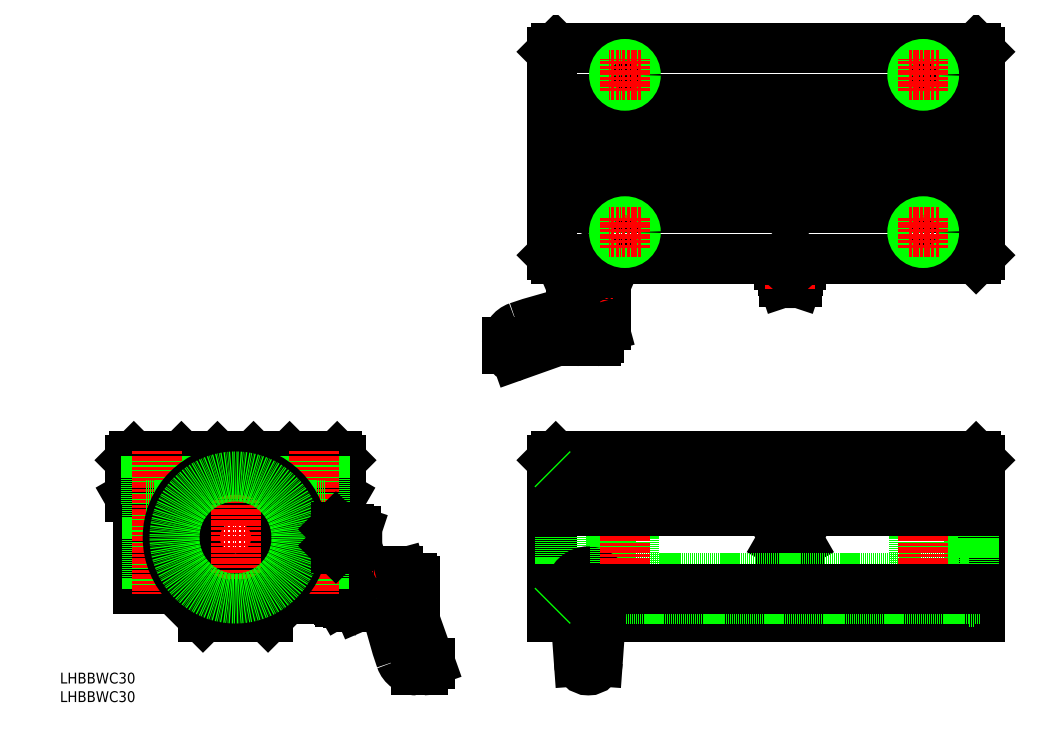
<metadata>
{"format":"dxf","ext":"dxf","renderer":"ezdxf+matplotlib","layout":"modelspace","background":"white","min_lineweight":24,"dpi":150}
</metadata>
<code>
0
SECTION
2
ENTITIES
0
LINE
8
0
10
3275
20
-956.1
30
0
11
3283
21
-956.1
31
0
0
LINE
8
0
10
3293
20
-956.1
30
0
11
3433
21
-956.1
31
0
0
LINE
8
0
10
3276
20
-896.6
30
0
11
3431
21
-896.6
31
0
0
LINE
8
0
10
3275
20
-898.1
30
0
11
3275
21
-956.1
31
0
0
CIRCLE
8
0
10
3363
20
-926.6
30
0
40
3.3
0
LINE
8
0
10
3363
20
-930.6
30
0
11
3366
21
-928.6
31
0
0
LINE
8
0
10
3359
20
-928.6
30
0
11
3363
21
-930.6
31
0
0
CIRCLE
8
0
10
3363
20
-926.6
30
0
40
2.4
0
LINE
8
0
10
3359
20
-924.6
30
0
11
3363
21
-922.6
31
0
0
LINE
8
0
10
3359
20
-928.6
30
0
11
3359
21
-924.6
31
0
0
LINE
8
0
10
3366
20
-928.6
30
0
11
3366
21
-924.6
31
0
0
LINE
8
0
10
3363
20
-922.6
30
0
11
3366
21
-924.6
31
0
0
LINE
8
0
10
3276
20
-896.6
30
0
11
3275
21
-898.1
31
0
0
LINE
8
0
10
3433
20
-898.1
30
0
11
3433
21
-956.1
31
0
0
LINE
8
0
10
3431
20
-896.6
30
0
11
3433
21
-898.1
31
0
0
LINE
8
0
10
3431
20
-746
30
0
11
3276
21
-746
31
0
0
LINE
8
0
10
3275
20
-747.5
30
0
11
3275
21
-822.5
31
0
0
LINE
8
0
10
3276
20
-824
30
0
11
3275
21
-822.5
31
0
0
LINE
8
0
10
3276
20
-746
30
0
11
3275
21
-747.5
31
0
0
LINE
8
0
10
3433
20
-747.5
30
0
11
3433
21
-822.5
31
0
0
LINE
8
0
10
3431
20
-824
30
0
11
3433
21
-822.5
31
0
0
LINE
8
0
10
3431
20
-746
30
0
11
3433
21
-747.5
31
0
0
LINE
8
0
10
3397
20
-827
30
0
11
3397
21
-827
31
0
0
LINE
8
0
10
3428
20
-904.1
30
0
11
3297
21
-904.1
31
0
0
LINE
8
0
10
3428
20
-949.1
30
0
11
3297
21
-949.1
31
0
0
LINE
8
0
10
3430
20
-902.8
30
0
11
3430
21
-950.3
31
0
0
LINE
8
0
10
3428
20
-902.8
30
0
11
3428
21
-950.3
31
0
0
LINE
8
0
10
3433
20
-949.1
30
0
11
3430
21
-949.1
31
0
0
LINE
8
0
10
3430
20
-950.3
30
0
11
3428
21
-950.3
31
0
0
LINE
8
0
10
3433
20
-904.1
30
0
11
3430
21
-904.1
31
0
0
LINE
8
0
10
3430
20
-902.8
30
0
11
3428
21
-902.8
31
0
0
CIRCLE
8
0
10
3363
20
-926.6
30
0
40
1.049
0
LINE
8
0
10
3435
20
-785
30
0
11
3273
21
-785
31
0
0
LINE
8
0
10
3297
20
-904.1
30
0
11
3297
21
-949.1
31
0
0
LINE
8
0
10
3359
20
-829.9
30
0
11
3360
21
-832.5
31
0
0
LINE
8
0
10
3365
20
-832.5
30
0
11
3366
21
-829.9
31
0
0
LINE
8
0
10
3365
20
-828.1
30
0
11
3360
21
-828.1
31
0
0
LINE
8
0
10
3367
20
-825.2
30
0
11
3367
21
-826.2
31
0
0
LINE
8
0
10
3359
20
-825.2
30
0
11
3359
21
-826.2
31
0
0
LINE
8
0
10
3365
20
-832.5
30
0
11
3360
21
-832.5
31
0
0
ARC
8
0
10
3363
20
-829.9
30
0
40
3.3
50
360
51
31.95
0
ARC
8
0
10
3363
20
-829.9
30
0
40
3.3
50
148
51
180
0
ARC
8
0
10
3371
20
-830.3
30
0
40
6
50
136.8
51
159
0
ARC
8
0
10
3366
20
-825.7
30
0
40
1.188
50
270
51
307.6
0
ARC
8
0
10
3360
20
-825.7
30
0
40
1.188
50
270
51
157
0
ARC
8
0
10
3360
20
-825.7
30
0
40
1.188
50
232.4
51
270
0
ARC
8
0
10
3354
20
-830.3
30
0
40
6
50
20.96
51
42.9
0
ARC
8
0
10
3366
20
-825.7
30
0
40
1.188
50
22.96
51
270
0
LINE
8
0
10
3366
20
-824.5
30
0
11
3360
21
-824.5
31
0
0
LINE
8
CENTER
10
3363
20
-822
30
0
11
3363
21
-834.8
31
0
0
LINE
8
0
10
3366
20
-824
30
0
11
3360
21
-824
31
0
0
ARC
8
0
10
3363
20
-831
30
0
40
1.817
50
236.6
51
303.4
0
LINE
8
0
10
3366
20
-824
30
0
11
3366
21
-824.9
31
0
0
LINE
8
0
10
3360
20
-824
30
0
11
3359
21
-824.9
31
0
0
LINE
8
0
10
3297
20
-904.1
30
0
11
3297
21
-949.1
31
0
0
LINE
8
0
10
3280
20
-900.1
30
0
11
3280
21
-953.1
31
0
0
LINE
8
0
10
3278
20
-900.1
30
0
11
3278
21
-953.1
31
0
0
LINE
8
0
10
3297
20
-901.6
30
0
11
3297
21
-951.6
31
0
0
LINE
8
0
10
3280
20
-953.1
30
0
11
3278
21
-953.1
31
0
0
LINE
8
0
10
3280
20
-900.1
30
0
11
3278
21
-900.1
31
0
0
LINE
8
0
10
3297
20
-951.6
30
0
11
3293
21
-951.6
31
0
0
LINE
8
0
10
3283
20
-951.6
30
0
11
3280
21
-951.6
31
0
0
LINE
8
0
10
3278
20
-951.6
30
0
11
3275
21
-951.6
31
0
0
LINE
8
0
10
3297
20
-901.6
30
0
11
3280
21
-901.6
31
0
0
LINE
8
0
10
3278
20
-901.6
30
0
11
3275
21
-901.6
31
0
0
ARC
8
0
10
3318
20
-1012
30
0
40
172.3
50
102.8
51
109
0
LINE
8
0
10
3295
20
-848.1
30
0
11
3295
21
-833.3
31
0
0
LINE
8
0
10
3282
20
-833.3
30
0
11
3282
21
-841.9
31
0
0
LINE
8
0
10
3293
20
-829.2
30
0
11
3283
21
-829.2
31
0
0
LINE
8
0
10
3294
20
-833.2
30
0
11
3282
21
-833.2
31
0
0
LINE
8
0
10
3295
20
-833.3
30
0
11
3294
21
-833.2
31
0
0
LINE
8
0
10
3293
20
-833.2
30
0
11
3293
21
-829.6
31
0
0
LINE
8
0
10
3293
20
-829.2
30
0
11
3293
21
-829.6
31
0
0
LINE
8
CENTER
10
3288
20
-856.2
30
0
11
3288
21
-822
31
0
0
LINE
8
0
10
3282
20
-833.3
30
0
11
3282
21
-833.2
31
0
0
LINE
8
0
10
3283
20
-829.2
30
0
11
3283
21
-829.6
31
0
0
LINE
8
0
10
3283
20
-833.2
30
0
11
3283
21
-829.6
31
0
0
LINE
8
0
10
3294
20
-849
30
0
11
3292
21
-849.5
31
0
0
ARC
8
0
10
3294
20
-848.1
30
0
40
1
50
285.7
51
0
0
ARC
8
0
10
3280
20
-841.9
30
0
40
2
50
289.4
51
0
0
ARC
8
0
10
3295
20
-876.9
30
0
40
27.53
50
95.29
51
112.7
0
LINE
8
0
10
3291
20
-854.2
30
0
11
3285
21
-854.2
31
0
0
LINE
8
0
10
3258
20
-854.6
30
0
11
3258
21
-857.2
31
0
0
LINE
8
0
10
3284
20
-851.5
30
0
11
3261
21
-859.6
31
0
0
LINE
8
0
10
3261
20
-859.7
30
0
11
3261
21
-859.7
31
0
0
ARC
8
0
10
3261
20
-857.7
30
0
40
2
50
270
51
289.6
0
ARC
8
0
10
3264
20
-854.6
30
0
40
6
50
109.1
51
180
0
LINE
8
0
10
3290
20
-829.2
30
0
11
3290
21
-837.6
31
0
0
LINE
8
0
10
3286
20
-829.2
30
0
11
3286
21
-837.6
31
0
0
LINE
8
0
10
3291
20
-829.2
30
0
11
3291
21
-836.2
31
0
0
LINE
8
0
10
3286
20
-829.2
30
0
11
3286
21
-836.2
31
0
0
LINE
8
0
10
3286
20
-837.6
30
0
11
3288
21
-838.7
31
0
0
LINE
8
0
10
3286
20
-836.2
30
0
11
3291
21
-836.2
31
0
0
LINE
8
0
10
3286
20
-837.6
30
0
11
3290
21
-837.6
31
0
0
LINE
8
0
10
3290
20
-837.6
30
0
11
3288
21
-838.7
31
0
0
ARC
8
0
10
3261
20
-857.2
30
0
40
2.5
50
180
51
270
0
LINE
8
0
10
3292
20
-853.2
30
0
11
3292
21
-849.5
31
0
0
LINE
8
0
10
3284
20
-853.2
30
0
11
3284
21
-851.5
31
0
0
ARC
8
0
10
3291
20
-853.2
30
0
40
1
50
270
51
0
0
ARC
8
0
10
3285
20
-853.2
30
0
40
1
50
180
51
270
0
LINE
8
0
10
3286
20
-826.3
30
0
11
3286
21
-828.8
31
0
0
LINE
8
0
10
3290
20
-828.8
30
0
11
3290
21
-826.3
31
0
0
ARC
8
0
10
3285
20
-828
30
0
40
2.045
50
55.62
51
124.4
0
ARC
8
0
10
3285
20
-827.1
30
0
40
2.045
50
235.6
51
304.4
0
ARC
8
0
10
3288
20
-821.5
30
0
40
7.643
50
252.4
51
287.6
0
ARC
8
0
10
3292
20
-827.1
30
0
40
2.045
50
235.6
51
304.4
0
ARC
8
0
10
3292
20
-828
30
0
40
2.045
50
55.62
51
124.4
0
ARC
8
0
10
3288
20
-833.6
30
0
40
7.643
50
72.41
51
107.6
0
LINE
8
0
10
3283
20
-828.8
30
0
11
3283
21
-826.3
31
0
0
LINE
8
0
10
3283
20
-826.3
30
0
11
3284
21
-826
31
0
0
LINE
8
0
10
3284
20
-826
30
0
11
3292
21
-826
31
0
0
LINE
8
0
10
3292
20
-826
30
0
11
3293
21
-826.3
31
0
0
LINE
8
0
10
3293
20
-826.3
30
0
11
3293
21
-828.8
31
0
0
LINE
8
0
10
3293
20
-828.8
30
0
11
3292
21
-829.2
31
0
0
LINE
8
0
10
3292
20
-829.2
30
0
11
3284
21
-829.2
31
0
0
LINE
8
0
10
3284
20
-829.2
30
0
11
3283
21
-828.8
31
0
0
POINT
8
0
10
3283
20
-828.8
30
0
0
LINE
8
0
10
3292
20
-826
30
0
11
3292
21
-824
31
0
0
LINE
8
0
10
3285
20
-826
30
0
11
3285
21
-824
31
0
0
LINE
8
0
10
3431
20
-824
30
0
11
3276
21
-824
31
0
0
LINE
8
0
10
3170
20
-956.1
30
0
11
3180
21
-945.6
31
0
0
LINE
8
0
10
3195
20
-896.6
30
0
11
3178
21
-896.6
31
0
0
LINE
8
CENTER
10
3120
20
-926.6
30
0
11
3205
21
-926.6
31
0
0
LINE
8
0
10
3122
20
-916.8
30
0
11
3119
21
-911.6
31
0
0
CIRCLE
8
0
10
3158
20
-926.6
30
0
40
15
0
LINE
8
CENTER
10
3158
20
-894.6
30
0
11
3158
21
-958.1
31
0
0
LINE
8
0
10
3135
20
-945.6
30
0
11
3122
21
-945.6
31
0
0
LINE
8
0
10
3122
20
-916.8
30
0
11
3122
21
-945.6
31
0
0
LINE
8
0
10
3146
20
-956.1
30
0
11
3135
21
-945.6
31
0
0
LINE
8
0
10
3170
20
-956.1
30
0
11
3146
21
-956.1
31
0
0
LINE
8
0
10
3120
20
-896.6
30
0
11
3138
21
-896.6
31
0
0
LINE
8
0
10
3119
20
-898.1
30
0
11
3119
21
-911.6
31
0
0
LINE
8
0
10
3120
20
-896.6
30
0
11
3119
21
-898.1
31
0
0
LINE
8
0
10
3194
20
-916.8
30
0
11
3197
21
-911.6
31
0
0
LINE
8
0
10
3194
20
-916.8
30
0
11
3194
21
-945.6
31
0
0
LINE
8
0
10
3180
20
-945.6
30
0
11
3194
21
-945.6
31
0
0
LINE
8
0
10
3197
20
-898.1
30
0
11
3197
21
-911.6
31
0
0
LINE
8
0
10
3195
20
-896.6
30
0
11
3197
21
-898.1
31
0
0
LINE
8
0
10
3177
20
-897.3
30
0
11
3165
21
-897.3
31
0
0
LINE
8
0
10
3151
20
-897.3
30
0
11
3139
21
-897.3
31
0
0
LINE
8
0
10
3151
20
-896.6
30
0
11
3165
21
-896.6
31
0
0
LINE
8
0
10
3151
20
-896.6
30
0
11
3165
21
-896.6
31
0
0
LINE
8
0
10
3177
20
-897.3
30
0
11
3178
21
-896.6
31
0
0
LINE
8
0
10
3151
20
-897.3
30
0
11
3151
21
-896.6
31
0
0
LINE
8
0
10
3138
20
-896.6
30
0
11
3139
21
-897.3
31
0
0
LINE
8
0
10
3165
20
-896.6
30
0
11
3165
21
-897.3
31
0
0
LINE
8
0
10
3196
20
-942.1
30
0
11
3194
21
-942.1
31
0
0
LINE
8
0
10
3196
20
-949.1
30
0
11
3177
21
-949.1
31
0
0
ARC
8
0
10
3382
20
-915.3
30
0
40
172.3
50
192.8
51
199
0
LINE
8
0
10
3218
20
-939.1
30
0
11
3203
21
-939.1
31
0
0
LINE
8
0
10
3203
20
-952.1
30
0
11
3212
21
-952.1
31
0
0
LINE
8
0
10
3199
20
-941
30
0
11
3199
21
-950.2
31
0
0
LINE
8
0
10
3203
20
-939.3
30
0
11
3203
21
-951.9
31
0
0
LINE
8
0
10
3203
20
-939.1
30
0
11
3203
21
-939.3
31
0
0
LINE
8
0
10
3203
20
-940.6
30
0
11
3200
21
-940.6
31
0
0
LINE
8
0
10
3199
20
-941
30
0
11
3200
21
-940.6
31
0
0
LINE
8
CENTER
10
3226
20
-945.6
30
0
11
3194
21
-945.6
31
0
0
LINE
8
0
10
3203
20
-952.1
30
0
11
3203
21
-951.9
31
0
0
LINE
8
0
10
3199
20
-950.2
30
0
11
3200
21
-950.6
31
0
0
LINE
8
0
10
3203
20
-950.6
30
0
11
3200
21
-950.6
31
0
0
LINE
8
0
10
3219
20
-939.8
30
0
11
3220
21
-941.7
31
0
0
ARC
8
0
10
3218
20
-940.1
30
0
40
1
50
15.72
51
90
0
ARC
8
0
10
3212
20
-954.1
30
0
40
2
50
19.38
51
90
0
ARC
8
0
10
3247
20
-939.1
30
0
40
27.53
50
185.3
51
202.7
0
LINE
8
0
10
3224
20
-942.6
30
0
11
3224
21
-948.6
31
0
0
LINE
8
0
10
3225
20
-975.6
30
0
11
3227
21
-975.6
31
0
0
LINE
8
0
10
3222
20
-949.8
30
0
11
3230
21
-972.3
31
0
0
LINE
8
0
10
3230
20
-973
30
0
11
3230
21
-973.1
31
0
0
ARC
8
0
10
3228
20
-973
30
0
40
2
50
0
51
19.57
0
ARC
8
0
10
3225
20
-969.6
30
0
40
6
50
199.1
51
270
0
LINE
8
0
10
3199
20
-943.6
30
0
11
3208
21
-943.6
31
0
0
LINE
8
0
10
3199
20
-947.6
30
0
11
3208
21
-947.6
31
0
0
LINE
8
0
10
3199
20
-943.1
30
0
11
3206
21
-943.1
31
0
0
LINE
8
0
10
3199
20
-948.1
30
0
11
3206
21
-948.1
31
0
0
LINE
8
0
10
3208
20
-947.6
30
0
11
3209
21
-945.6
31
0
0
LINE
8
0
10
3206
20
-948.1
30
0
11
3206
21
-943.1
31
0
0
LINE
8
0
10
3208
20
-947.6
30
0
11
3208
21
-943.6
31
0
0
LINE
8
0
10
3208
20
-943.6
30
0
11
3209
21
-945.6
31
0
0
ARC
8
0
10
3227
20
-973.1
30
0
40
2.5
50
270
51
0
0
LINE
8
0
10
3223
20
-941.6
30
0
11
3219
21
-941.6
31
0
0
LINE
8
0
10
3223
20
-949.6
30
0
11
3221
21
-949.6
31
0
0
ARC
8
0
10
3223
20
-942.6
30
0
40
1
50
0
51
90
0
ARC
8
0
10
3223
20
-948.6
30
0
40
1
50
270
51
0
0
LINE
8
0
10
3196
20
-947.9
30
0
11
3199
21
-947.9
31
0
0
LINE
8
0
10
3199
20
-943.3
30
0
11
3196
21
-943.3
31
0
0
ARC
8
0
10
3198
20
-949.1
30
0
40
2.045
50
145.6
51
214.4
0
ARC
8
0
10
3197
20
-949.1
30
0
40
2.045
50
325.6
51
34.38
0
ARC
8
0
10
3192
20
-945.6
30
0
40
7.643
50
342.4
51
17.59
0
ARC
8
0
10
3197
20
-942.1
30
0
40
2.045
50
325.6
51
34.38
0
ARC
8
0
10
3198
20
-942.1
30
0
40
2.045
50
145.6
51
214.4
0
ARC
8
0
10
3204
20
-945.6
30
0
40
7.643
50
162.4
51
197.6
0
LINE
8
0
10
3199
20
-950.2
30
0
11
3196
21
-950.2
31
0
0
LINE
8
0
10
3196
20
-950.2
30
0
11
3196
21
-949.6
31
0
0
LINE
8
0
10
3196
20
-949.6
30
0
11
3196
21
-941.6
31
0
0
LINE
8
0
10
3196
20
-941.6
30
0
11
3196
21
-941
31
0
0
LINE
8
0
10
3196
20
-941
30
0
11
3199
21
-941
31
0
0
LINE
8
0
10
3199
20
-941
30
0
11
3199
21
-941.6
31
0
0
LINE
8
0
10
3199
20
-941.6
30
0
11
3199
21
-949.6
31
0
0
LINE
8
0
10
3199
20
-949.6
30
0
11
3199
21
-950.2
31
0
0
POINT
8
0
10
3199
20
-950.2
30
0
0
POINT
8
0
10
3230
20
-973.1
30
0
0
LINE
8
0
10
3132
20
-896.6
30
0
11
3132
21
-945.6
31
0
0
LINE
8
0
10
3125
20
-896.6
30
0
11
3125
21
-945.6
31
0
0
LINE
8
0
10
3133
20
-896.6
30
0
11
3133
21
-914.6
31
0
0
LINE
8
0
10
3125
20
-896.6
30
0
11
3125
21
-914.6
31
0
0
LINE
8
CENTER
10
3129
20
-894.6
30
0
11
3129
21
-947.6
31
0
0
LINE
8
0
10
3125
20
-914.6
30
0
11
3133
21
-914.6
31
0
0
LINE
8
0
10
3190
20
-896.6
30
0
11
3190
21
-945.6
31
0
0
LINE
8
0
10
3183
20
-896.6
30
0
11
3183
21
-945.6
31
0
0
LINE
8
0
10
3191
20
-896.6
30
0
11
3191
21
-914.6
31
0
0
LINE
8
0
10
3183
20
-896.6
30
0
11
3183
21
-914.6
31
0
0
LINE
8
CENTER
10
3187
20
-894.6
30
0
11
3187
21
-947.6
31
0
0
LINE
8
0
10
3183
20
-914.6
30
0
11
3191
21
-914.6
31
0
0
CIRCLE
8
0
10
3158
20
-926.6
30
0
40
25
0
CIRCLE
8
0
10
3158
20
-926.6
30
0
40
22.5
0
LINE
8
0
10
3202
20
-924.2
30
0
11
3202
21
-925.5
31
0
0
LINE
8
0
10
3202
20
-924.2
30
0
11
3200
21
-923.3
31
0
0
LINE
8
0
10
3202
20
-927.6
30
0
11
3202
21
-929
31
0
0
ARC
8
0
10
3201
20
-926.6
30
0
40
1.575
50
318.2
51
41.75
0
LINE
8
0
10
3202
20
-925.5
30
0
11
3202
21
-927.6
31
0
0
ARC
8
0
10
3201
20
-918.4
30
0
40
6
50
225
51
243.1
0
ARC
8
0
10
3195
20
-923.6
30
0
40
1.359
50
312
51
48.02
0
LINE
8
0
10
3195
20
-922.6
30
0
11
3194
21
-923.6
31
0
0
ARC
8
0
10
3196
20
-923.6
30
0
40
1.359
50
132
51
228
0
LINE
8
0
10
3196
20
-922.6
30
0
11
3195
21
-922.6
31
0
0
LINE
8
0
10
3196
20
-924.6
30
0
11
3195
21
-924.6
31
0
0
LINE
8
0
10
3196
20
-928.6
30
0
11
3195
21
-928.6
31
0
0
LINE
8
0
10
3198
20
-923.8
30
0
11
3198
21
-929.4
31
0
0
ARC
8
0
10
3199
20
-926.6
30
0
40
4.762
50
154.9
51
205.1
0
ARC
8
0
10
3192
20
-926.6
30
0
40
4.762
50
334.9
51
25.11
0
ARC
8
0
10
3200
20
-926.8
30
0
40
3.49
50
90
51
121
0
LINE
8
0
10
3196
20
-930.6
30
0
11
3195
21
-930.6
31
0
0
LINE
8
0
10
3202
20
-929
30
0
11
3200
21
-929.9
31
0
0
ARC
8
0
10
3196
20
-929.6
30
0
40
1.359
50
132
51
228
0
LINE
8
0
10
3194
20
-929.6
30
0
11
3195
21
-930.6
31
0
0
ARC
8
0
10
3195
20
-929.6
30
0
40
1.359
50
312
51
48.01
0
ARC
8
0
10
3201
20
-934.7
30
0
40
6
50
116.9
51
136.8
0
LINE
8
0
10
3200
20
-923.3
30
0
11
3200
21
-929.9
31
0
0
ARC
8
0
10
3200
20
-926.4
30
0
40
3.49
50
239
51
270
0
LINE
8
0
10
3280
20
-941.6
30
0
11
3283
21
-941.6
31
0
0
LINE
8
0
10
3293
20
-941.6
30
0
11
3428
21
-941.6
31
0
0
INSERT
8
0
2
A$C591A3873
10
3288
20
-945.6
30
0
0
LINE
8
0
10
3305
20
-896.6
30
0
11
3305
21
-945.6
31
0
0
LINE
8
0
10
3298
20
-896.6
30
0
11
3298
21
-945.6
31
0
0
LINE
8
0
10
3306
20
-896.6
30
0
11
3306
21
-914.6
31
0
0
LINE
8
0
10
3298
20
-896.6
30
0
11
3298
21
-914.6
31
0
0
LINE
8
CENTER
10
3302
20
-894.6
30
0
11
3302
21
-947.6
31
0
0
LINE
8
0
10
3298
20
-914.6
30
0
11
3306
21
-914.6
31
0
0
LINE
8
0
10
3415
20
-896.6
30
0
11
3415
21
-945.6
31
0
0
LINE
8
0
10
3408
20
-896.6
30
0
11
3408
21
-945.6
31
0
0
LINE
8
0
10
3416
20
-896.6
30
0
11
3416
21
-914.6
31
0
0
LINE
8
0
10
3408
20
-896.6
30
0
11
3408
21
-914.6
31
0
0
LINE
8
CENTER
10
3412
20
-894.6
30
0
11
3412
21
-947.6
31
0
0
LINE
8
0
10
3408
20
-914.6
30
0
11
3416
21
-914.6
31
0
0
LINE
8
0
10
3275
20
-898.1
30
0
11
3433
21
-898.1
31
0
0
LINE
8
0
10
3275
20
-911.6
30
0
11
3433
21
-911.6
31
0
0
LINE
8
0
10
3275
20
-916.8
30
0
11
3433
21
-916.8
31
0
0
LINE
8
0
10
3275
20
-945.6
30
0
11
3282
21
-945.6
31
0
0
LINE
8
0
10
3295
20
-945.6
30
0
11
3433
21
-945.6
31
0
0
LINE
8
0
10
3433
20
-765
30
0
11
3275
21
-765
31
0
0
LINE
8
0
10
3433
20
-778.3
30
0
11
3275
21
-778.3
31
0
0
LINE
8
0
10
3433
20
-791.6
30
0
11
3275
21
-791.6
31
0
0
LINE
8
0
10
3433
20
-804.9
30
0
11
3275
21
-804.9
31
0
0
CIRCLE
8
0
10
3302
20
-756
30
0
40
3.5
0
CIRCLE
8
0
10
3302
20
-756
30
0
40
4
0
LINE
8
CENTER
10
3302
20
-762
30
0
11
3302
21
-750
31
0
0
LINE
8
CENTER
10
3308
20
-756
30
0
11
3296
21
-756
31
0
0
CIRCLE
8
0
10
3412
20
-756
30
0
40
3.5
0
CIRCLE
8
0
10
3412
20
-756
30
0
40
4
0
LINE
8
CENTER
10
3412
20
-762
30
0
11
3412
21
-750
31
0
0
LINE
8
CENTER
10
3418
20
-756
30
0
11
3406
21
-756
31
0
0
CIRCLE
8
0
10
3412
20
-814
30
0
40
3.5
0
CIRCLE
8
0
10
3412
20
-814
30
0
40
4
0
LINE
8
CENTER
10
3412
20
-820
30
0
11
3412
21
-808
31
0
0
LINE
8
CENTER
10
3418
20
-814
30
0
11
3406
21
-814
31
0
0
CIRCLE
8
0
10
3302
20
-814
30
0
40
3.5
0
CIRCLE
8
0
10
3302
20
-814
30
0
40
4
0
LINE
8
CENTER
10
3302
20
-820
30
0
11
3302
21
-808
31
0
0
LINE
8
CENTER
10
3308
20
-814
30
0
11
3296
21
-814
31
0
0
TEXT
8
0
10
3093
20
-980.4
30
0
40
4
1
LHBBWC30
0
TEXT
8
0
10
3093
20
-987.3
30
0
40
4
1
LHBBWC30
0
LINE
8
0
10
3275
20
-901.6
30
0
11
3275
21
-901.1
31
0
0
LINE
8
0
10
3275
20
-951.6
30
0
11
3275
21
-952.1
31
0
0
ENDSEC
0
EOF

</code>
